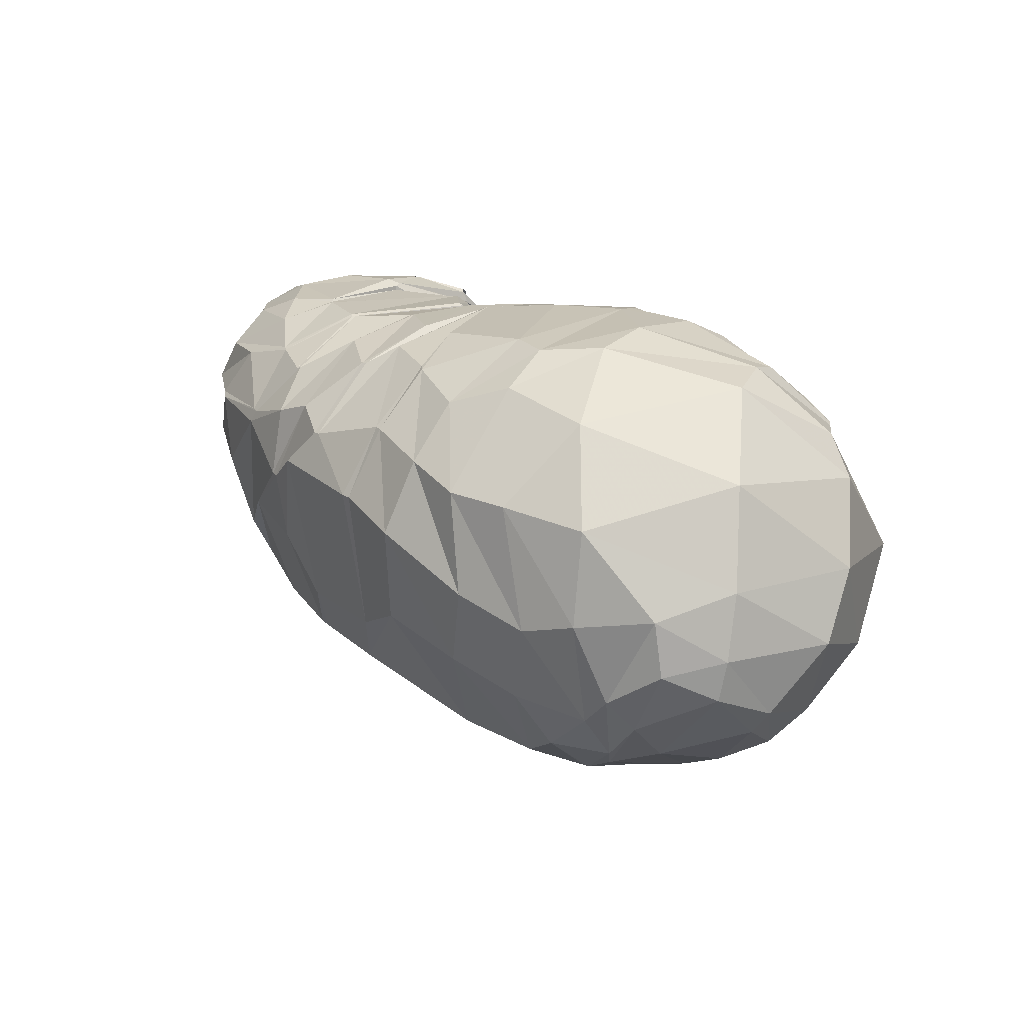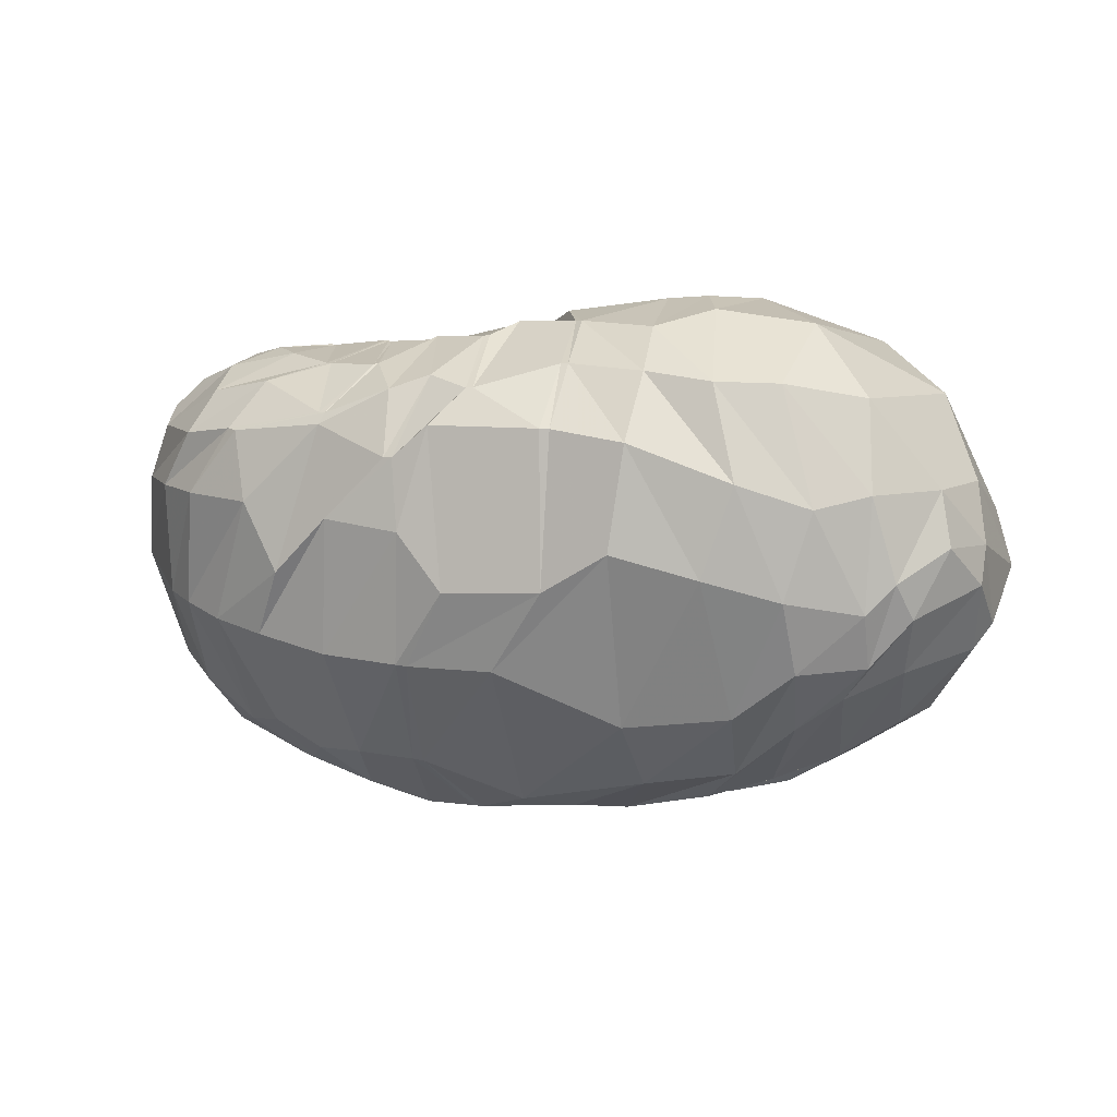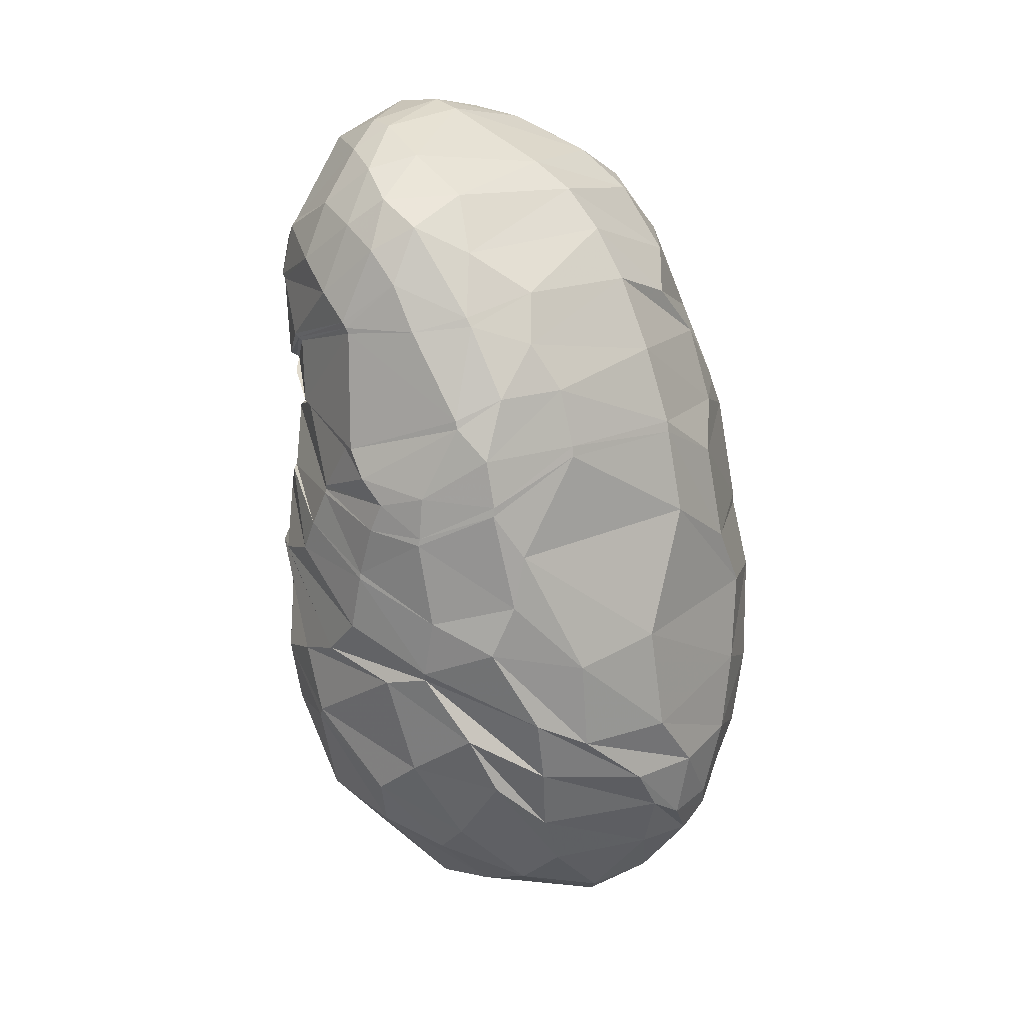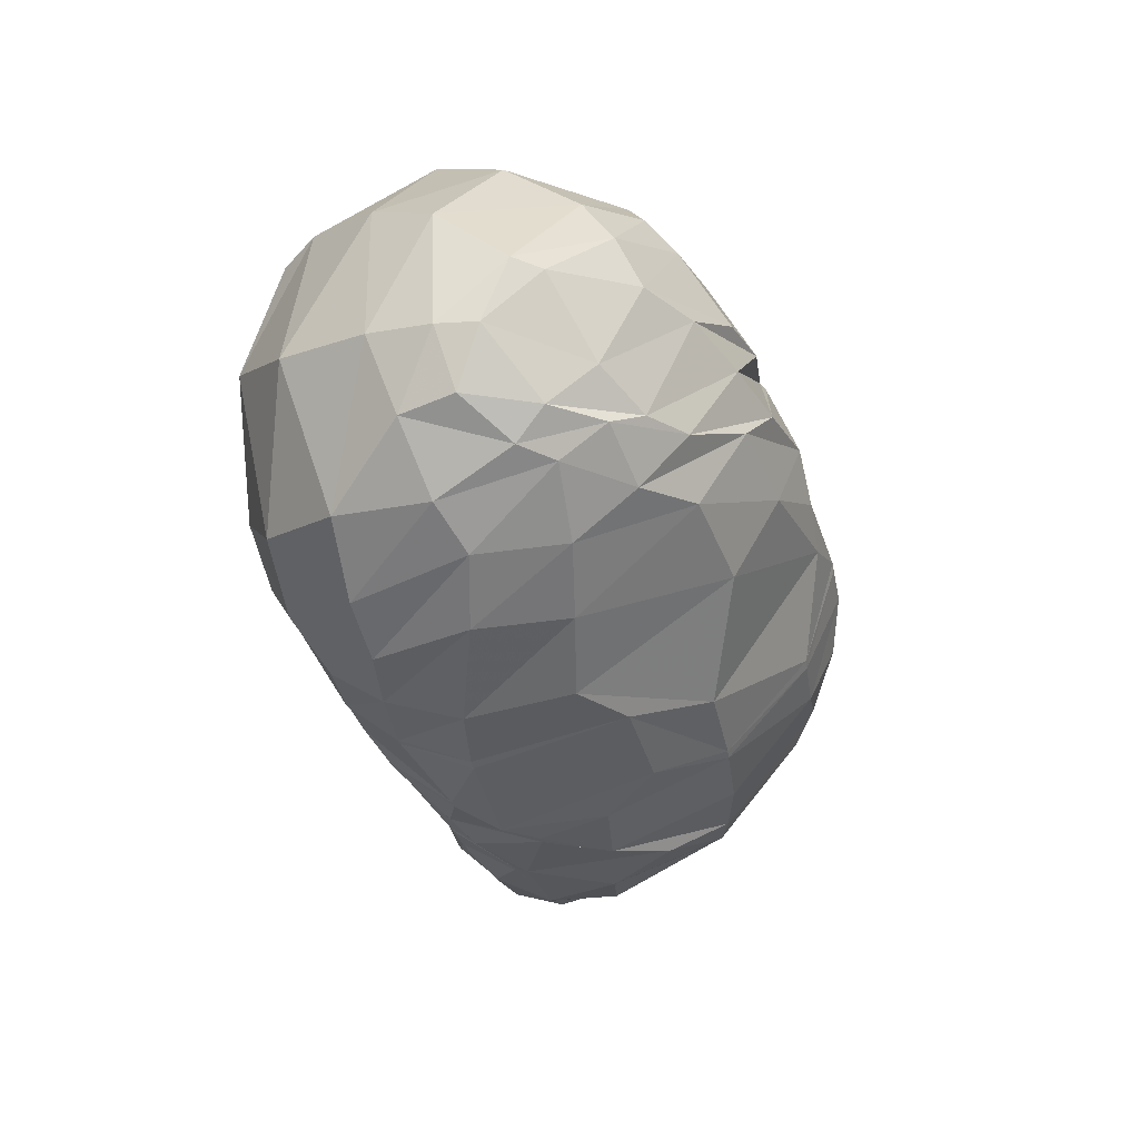
<metadata>
{"format":"obj","ext":"obj","renderer":"f3d","projection":"perspective","resolution":1024,"background":"white","views":[{"elev":19.1,"azim":-132.0,"up":"+Y"},{"elev":-8.0,"azim":-170.2,"up":"+Y"},{"elev":-71.3,"azim":94.6,"up":"+Y"},{"elev":-44.0,"azim":-72.9,"up":"+Z"}]}
</metadata>
<code>
v 107.3 155.7 178.2
v 136.1 160.1 185.2
v 172.1 146.6 197.8
v 192.1 148.8 189.9
v 213.8 142.3 188
v 236.7 135.1 188.3
v 238.5 165.1 155.7
v 239.7 135.3 187.9
v 257.1 160.3 170
v 242.1 136.5 191.8
v 293.6 131.7 191.5
v 94.17 149.5 175.7
v 133.9 128 208.7
v 172.6 117.2 212.3
v 191 104.1 211.9
v 198.1 73.16 201.2
v 218.2 65.33 191.9
v 220.6 65.14 191.2
v 243.7 82.1 196.7
v 263.2 86.12 197
v 279.4 98.67 200.8
v 281.2 101.1 201.5
v 74.03 141 160.8
v 112.9 79.64 200.8
v 143.6 69.72 201.5
v 58.67 100.2 135.9
v 99 54.79 166.1
v 125.8 38 145.9
v 164.3 38.38 164.6
v 183.7 34.99 160.5
v 211.1 35.16 161.8
v 243.7 36.01 147.7
v 270.8 47.68 158.9
v 293.6 59.77 169.5
v 305 82.75 183.8
v 70.67 73.91 117.9
v 106.9 58.19 96.42
v 138.9 38.79 116.9
v 203.7 32.62 131.3
v 233.5 43.9 114.4
v 264.5 48.1 124.4
v 290.9 58.34 140.6
v 317.4 81.14 154.7
v 326 103.7 168
v 76.48 98.25 85.74
v 99.9 79.34 79.17
v 143.4 88.29 66.97
v 187.2 86.25 68.47
v 227.8 104.2 68.83
v 266.6 95.71 82.5
v 295.8 121.1 91.21
v 319.7 132.5 123.8
v 319.8 146.9 149.7
v 97.34 138.5 74.68
v 138.9 142.2 62.8
v 179.6 150.5 69.86
v 205.9 143.9 66.31
v 219 149.1 71.31
v 250.4 139.9 74.15
v 272 153.1 88.01
v 288.2 162.1 105
v 297 165.8 125.5
v 128.5 177.8 113
v 155.7 176.8 104.3
v 135.2 177.8 155.6
v 160.6 177 158.5
v 197.3 175.4 128.3
v 204 171.4 108
v 221.5 170.4 116.6
v 240.2 168.2 107
v 257.9 169 112.1
v 259.5 169.6 113.6
v 270.3 168.7 159.9
v 259.7 163.1 173.3
v 108.9 155.5 179.1
v 94.81 150.1 176.5
v 108.9 156.7 177.7
v 154.2 153.8 194.3
v 107.9 148.5 184.9
v 133 145.7 198.5
v 134.6 170.4 171.1
v 159.9 167.9 177.5
v 180.4 157.5 186.2
v 153.9 137 207.3
v 174.8 130.9 206.6
v 162.3 167.7 176.8
v 184.4 169.7 169
v 212.2 144.2 188.1
v 177.4 130.3 205.8
v 204 123.9 202.5
v 190.6 173.7 151.8
v 211.7 169.1 159.1
v 236.1 134.5 189.4
v 205.5 121.6 202.3
v 209.3 105.4 207.2
v 221 169.8 142.5
v 222.4 169 142.4
v 237.7 136.2 187.3
v 218.3 93.55 204.4
v 219.3 94.29 203.5
v 223.1 169 141.6
v 223.7 169.4 140.5
v 239.3 136 187.6
v 235.1 107.1 201.5
v 236 106.9 201.5
v 224.7 170.1 140.1
v 239.3 168.3 151.4
v 239.7 136.5 187.3
v 241.8 86.97 196.1
v 249.3 99.32 200.7
v 239.8 167.6 152.2
v 261.1 168.1 142.3
v 258.1 159.9 172
v 251.7 106.5 200.2
v 252.4 106.8 200.9
v 261.3 169.5 142.5
v 262 170.1 144.4
v 278 128.5 195.2
v 253.5 106.5 202.7
v 270 106.5 202.1
v 259.1 163.2 171.3
v 269.3 156 179.2
v 279.3 116.4 200.4
v 289.5 110.1 199.9
v 297.5 100.4 195.4
v 319.9 116.3 180.6
v 312.2 144.5 173.6
v 299.2 164.1 153.8
v 272.1 167.3 162.5
v 270.4 156.3 179.6
v 107.3 146.9 185.5
v 81.96 152.6 161.1
v 101.7 170.8 149.6
v 103.3 169 157.9
v 153.8 116.4 214.2
v 97.45 130.9 190.3
v 118.2 109 209.1
v 174.4 116.5 211.9
v 141 88.97 210.3
v 157.8 92.81 212.4
v 193.1 89.68 208.9
v 162.8 76.09 204.6
v 168.3 60.87 195.1
v 207.5 69.16 197.1
v 179 50.82 186.4
v 195.4 48.09 182.2
v 219.3 65.48 191.4
v 197.1 48.13 181.8
v 211.9 44 176.9
v 234.9 55.78 183
v 220.1 42.19 172.9
v 227.5 46.65 178.1
v 262.1 85.89 196.1
v 235.7 51.66 181
v 269.7 57.76 178.6
v 264.2 86.9 198.1
v 271.3 58.29 179.3
v 272.9 59.19 180.1
v 280.6 100.4 201.5
v 280.7 67.32 185.7
v 289.3 78.25 191.2
v 296 98.75 196.8
v 83.43 110.4 191.5
v 62.38 119.2 148.3
v 76.72 147.9 115.5
v 94.37 168.7 135.2
v 140.8 71.16 202.3
v 73.08 86.76 168.1
v 107.1 61.28 183.6
v 121.7 54.62 183.6
v 131.8 45.23 171.5
v 161.5 45.23 177.1
v 79.79 66.95 153.5
v 65.07 81.35 119
v 66.68 101.5 101.9
v 68.34 120.5 106.5
v 107.2 47.74 158.9
v 83.44 59.09 140.8
v 143.9 35.17 152.8
v 92.29 54.02 129.1
v 109.6 44.99 132
v 166.8 37.32 164.5
v 129.2 37.98 131.1
v 148.4 32.99 131.5
v 209 35.14 162.4
v 173.8 30.34 143.2
v 188.4 30.81 135.4
v 223.2 35.52 160
v 217.8 30.68 139.2
v 220.5 30.93 138.8
v 246.1 36.57 148
v 234.2 32.26 139.9
v 251 38.16 134.3
v 284.2 53.51 163.4
v 271.5 46.14 141.5
v 274.1 47.14 142.5
v 300.1 68.98 176.5
v 299.6 59.79 156.1
v 307.2 67.15 164.9
v 314.9 78.46 169.2
v 319 92.78 174.3
v 90.06 65.73 100.4
v 68.21 89.75 100.4
v 120.5 50.26 100.9
v 87.05 78.79 86.47
v 99.64 65.98 89.05
v 165.4 36.22 116.5
v 119.3 63.94 84.2
v 137.6 52.66 92.68
v 230.5 43.37 114.5
v 168.8 50.9 94.28
v 203.7 66.11 82.35
v 250.4 46.37 116.8
v 228.5 68.3 84.55
v 231.7 68.83 84.67
v 278 56.69 123.4
v 254.1 72.64 89.34
v 275.2 79.53 95.31
v 306.1 70.96 142.4
v 290.2 85.04 101.8
v 301.9 91.18 109.5
v 324.8 96.16 163.3
v 310.3 95.84 118.8
v 326.4 112 142.9
v 328.8 119.4 148.8
v 328.3 128.3 160.7
v 91.3 87.74 79.15
v 78.54 114.4 84.8
v 121.5 82.29 71.73
v 97.01 111.1 71.47
v 112.6 106.7 66.27
v 168 95.56 63.35
v 133.2 113.3 60.65
v 162.3 125 57.23
v 215.7 87.17 71.16
v 183.2 130.1 60.2
v 186 130.3 60.04
v 249.8 109.2 73.12
v 218 133 62.98
v 228.7 124.8 65.92
v 276.2 116.2 81.06
v 231.2 125 66.5
v 252 136.4 73.11
v 308 126 103.4
v 279.2 137.4 81.6
v 281.8 138.4 83.43
v 324.2 133 137.2
v 297.4 139.5 92.83
v 310.8 146.2 112.3
v 310.1 153.3 118
v 312.4 155 140.7
v 120.4 141.7 66.27
v 112.1 163.3 87.82
v 158 146.5 65.14
v 140.1 168.3 86.27
v 157 162 78.04
v 181.8 150.6 70.22
v 178.3 166.4 85.32
v 180.3 166.7 86.95
v 207.9 143.8 66.43
v 197.7 168.8 92.42
v 204.8 163.2 84.63
v 230.7 145.3 70.15
v 206.6 162.9 84.47
v 222.3 165.7 93.7
v 252.4 140.3 74.92
v 237.1 155.7 82.89
v 238.5 155.4 82.68
v 289.5 152.1 93.98
v 252.8 157.6 88.67
v 254.4 158.1 89.65
v 300.7 160.8 115.6
v 267.2 163.7 98.91
v 274.2 168 108.5
v 285.3 169.3 120.2
v 279.8 171.1 136.2
v 143.6 176.3 101.5
v 132.1 180.3 131.1
v 152.7 180.1 144.3
v 174.8 178.7 137.2
v 184.7 173.8 102.1
v 153 179.6 148.7
v 176.2 178.2 139.5
v 199 174.6 127
v 220.2 170.8 116.7
v 239.3 168.2 107.5
v 241.4 168.6 107.5
v 258.8 169 112.8
v 263.9 171.7 141
v 260 164 171.9
g foo
f 75 1 76
f 76 12 79
f 79 2 75
f 75 76 79
f 12 131 79
f 13 80 131
f 2 79 80
f 80 79 131
f 78 2 80
f 80 13 84
f 84 3 78
f 78 80 84
f 13 135 84
f 14 85 135
f 3 84 85
f 85 84 135
f 83 3 85
f 85 14 89
f 89 4 83
f 83 85 89
f 14 138 89
f 15 90 138
f 4 89 90
f 90 89 138
f 88 4 90
f 90 15 94
f 94 5 88
f 88 90 94
f 15 141 94
f 16 95 141
f 5 94 95
f 95 94 141
f 93 5 95
f 95 16 99
f 99 6 93
f 93 95 99
f 16 144 99
f 17 100 144
f 6 99 100
f 100 99 144
f 98 6 100
f 100 17 104
f 104 7 98
f 98 100 104
f 17 147 104
f 18 105 147
f 7 104 105
f 105 104 147
f 103 7 105
f 105 18 109
f 109 8 103
f 103 105 109
f 18 150 109
f 19 110 150
f 8 109 110
f 110 109 150
f 108 8 110
f 110 19 114
f 114 9 108
f 108 110 114
f 19 153 114
f 20 115 153
f 9 114 115
f 115 114 153
f 113 9 115
f 115 20 119
f 119 10 113
f 113 115 119
f 20 156 119
f 21 120 156
f 10 119 120
f 120 119 156
f 118 10 120
f 120 21 123
f 123 11 118
f 118 120 123
f 21 159 123
f 22 124 159
f 11 123 124
f 124 123 159
f 131 12 132
f 132 23 136
f 136 13 131
f 131 132 136
f 23 163 136
f 24 137 163
f 13 136 137
f 137 136 163
f 135 13 137
f 137 24 139
f 139 14 135
f 135 137 139
f 24 167 139
f 25 140 167
f 14 139 140
f 140 139 167
f 138 14 140
f 140 25 142
f 142 15 138
f 138 140 142
f 15 142 143
f 25 172 142
f 29 143 172
f 143 142 172
f 25 171 172
f 28 179 171
f 29 172 179
f 172 171 179
f 141 15 143
f 143 29 145
f 145 16 141
f 141 143 145
f 29 182 145
f 30 146 182
f 16 145 146
f 146 145 182
f 144 16 146
f 146 30 148
f 148 17 144
f 144 146 148
f 30 185 148
f 31 149 185
f 17 148 149
f 149 148 185
f 147 17 149
f 149 31 151
f 151 18 147
f 147 149 151
f 31 188 151
f 32 152 188
f 18 151 152
f 152 151 188
f 150 18 152
f 152 32 154
f 154 19 150
f 150 152 154
f 32 191 154
f 33 155 191
f 19 154 155
f 155 154 191
f 153 19 155
f 155 33 157
f 157 20 153
f 153 155 157
f 33 194 157
f 34 158 194
f 20 157 158
f 158 157 194
f 156 20 158
f 158 34 160
f 160 21 156
f 156 158 160
f 34 197 160
f 35 161 197
f 21 160 161
f 161 160 197
f 159 21 161
f 161 35 162
f 162 22 159
f 159 161 162
f 35 125 162
f 11 124 125
f 22 162 124
f 125 124 162
f 163 23 164
f 164 26 168
f 168 24 163
f 163 164 168
f 26 173 168
f 27 169 173
f 24 168 169
f 169 168 173
f 167 24 169
f 169 27 170
f 170 25 167
f 167 169 170
f 27 177 170
f 28 171 177
f 25 170 171
f 171 170 177
f 173 26 174
f 174 36 178
f 178 27 173
f 173 174 178
f 177 27 178
f 178 36 180
f 180 28 177
f 177 178 180
f 36 202 180
f 37 181 202
f 28 180 181
f 181 180 202
f 179 28 181
f 181 37 183
f 183 29 179
f 179 181 183
f 37 204 183
f 38 184 204
f 29 183 184
f 184 183 204
f 182 29 184
f 184 38 186
f 186 30 182
f 182 184 186
f 38 207 186
f 39 187 207
f 30 186 187
f 187 186 207
f 185 30 187
f 187 39 189
f 189 31 185
f 185 187 189
f 39 210 189
f 40 190 210
f 31 189 190
f 190 189 210
f 188 31 190
f 190 40 192
f 192 32 188
f 188 190 192
f 40 213 192
f 41 193 213
f 32 192 193
f 193 192 213
f 191 32 193
f 193 41 195
f 195 33 191
f 191 193 195
f 41 216 195
f 42 196 216
f 33 195 196
f 196 195 216
f 194 33 196
f 196 42 198
f 198 34 194
f 194 196 198
f 42 219 198
f 43 199 219
f 34 198 199
f 199 198 219
f 197 34 199
f 199 43 200
f 200 35 197
f 197 199 200
f 43 222 200
f 44 201 222
f 35 200 201
f 201 200 222
f 35 201 125
f 44 126 201
f 11 125 126
f 126 125 201
f 174 26 175
f 175 45 203
f 203 36 174
f 174 175 203
f 202 36 203
f 203 45 205
f 205 37 202
f 202 203 205
f 45 227 205
f 46 206 227
f 37 205 206
f 206 205 227
f 204 37 206
f 206 46 208
f 208 38 204
f 204 206 208
f 46 229 208
f 47 209 229
f 38 208 209
f 209 208 229
f 207 38 209
f 209 47 211
f 211 39 207
f 207 209 211
f 47 232 211
f 48 212 232
f 39 211 212
f 212 211 232
f 210 39 212
f 212 48 214
f 214 40 210
f 210 212 214
f 48 235 214
f 49 215 235
f 40 214 215
f 215 214 235
f 213 40 215
f 215 49 217
f 217 41 213
f 213 215 217
f 49 238 217
f 50 218 238
f 41 217 218
f 218 217 238
f 216 41 218
f 218 50 220
f 220 42 216
f 216 218 220
f 50 241 220
f 51 221 241
f 42 220 221
f 221 220 241
f 219 42 221
f 221 51 223
f 223 43 219
f 219 221 223
f 51 244 223
f 52 224 244
f 43 223 224
f 224 223 244
f 222 43 224
f 224 52 225
f 225 44 222
f 222 224 225
f 52 247 225
f 53 226 247
f 44 225 226
f 226 225 247
f 44 226 126
f 53 127 226
f 11 126 127
f 127 126 226
f 175 26 176
f 176 54 228
f 228 45 175
f 175 176 228
f 227 45 228
f 228 54 230
f 230 46 227
f 227 228 230
f 54 252 230
f 55 231 252
f 46 230 231
f 231 230 252
f 229 46 231
f 231 55 233
f 233 47 229
f 229 231 233
f 55 254 233
f 56 234 254
f 47 233 234
f 234 233 254
f 232 47 234
f 234 56 236
f 236 48 232
f 232 234 236
f 56 257 236
f 57 237 257
f 48 236 237
f 237 236 257
f 235 48 237
f 237 57 239
f 239 49 235
f 235 237 239
f 57 260 239
f 58 240 260
f 49 239 240
f 240 239 260
f 238 49 240
f 240 58 242
f 242 50 238
f 238 240 242
f 58 263 242
f 59 243 263
f 50 242 243
f 243 242 263
f 241 50 243
f 243 59 245
f 245 51 241
f 241 243 245
f 59 266 245
f 60 246 266
f 51 245 246
f 246 245 266
f 244 51 246
f 246 60 248
f 248 52 244
f 244 246 248
f 60 269 248
f 61 249 269
f 52 248 249
f 249 248 269
f 247 52 249
f 249 61 250
f 250 53 247
f 247 249 250
f 61 272 250
f 62 251 272
f 53 250 251
f 251 250 272
f 53 251 127
f 62 128 251
f 11 127 128
f 128 127 251
f 176 26 164
f 164 23 165
f 165 54 176
f 164 165 176
f 165 23 166
f 166 63 253
f 253 54 165
f 165 166 253
f 252 54 253
f 253 63 255
f 255 55 252
f 252 253 255
f 63 277 255
f 64 256 277
f 55 255 256
f 256 255 277
f 254 55 256
f 256 64 258
f 258 56 254
f 254 256 258
f 56 258 259
f 64 281 258
f 67 259 281
f 259 258 281
f 64 280 281
f 66 283 280
f 67 281 283
f 281 280 283
f 257 56 259
f 259 67 261
f 261 57 257
f 257 259 261
f 67 284 261
f 68 262 284
f 57 261 262
f 262 261 284
f 260 57 262
f 262 68 264
f 264 58 260
f 260 262 264
f 68 285 264
f 69 265 285
f 58 264 265
f 265 264 285
f 263 58 265
f 265 69 267
f 267 59 263
f 263 265 267
f 69 286 267
f 70 268 286
f 59 267 268
f 268 267 286
f 266 59 268
f 268 70 270
f 270 60 266
f 266 268 270
f 70 287 270
f 71 271 287
f 60 270 271
f 271 270 287
f 269 60 271
f 271 71 273
f 273 61 269
f 269 271 273
f 71 288 273
f 72 274 288
f 61 273 274
f 274 273 288
f 272 61 274
f 274 72 275
f 275 62 272
f 272 274 275
f 72 289 275
f 73 276 289
f 62 275 276
f 276 275 289
f 62 276 128
f 73 129 276
f 11 128 129
f 129 128 276
f 73 290 129
f 74 130 290
f 11 129 130
f 130 129 290
f 166 23 132
f 132 12 133
f 133 63 166
f 132 133 166
f 133 12 134
f 134 65 278
f 278 63 133
f 133 134 278
f 277 63 278
f 278 65 279
f 279 64 277
f 277 278 279
f 65 282 279
f 66 280 282
f 64 279 280
f 280 279 282
f 134 12 76
f 76 1 77
f 77 65 134
f 76 77 134
f 1 75 77
f 2 81 75
f 65 77 81
f 77 75 81
f 282 65 81
f 81 2 82
f 82 66 282
f 81 82 282
f 2 78 82
f 3 86 78
f 66 82 86
f 82 78 86
f 283 66 86
f 86 3 87
f 87 67 283
f 86 87 283
f 3 83 87
f 4 91 83
f 67 87 91
f 87 83 91
f 284 67 91
f 91 4 92
f 92 68 284
f 91 92 284
f 4 88 92
f 5 96 88
f 68 92 96
f 92 88 96
f 285 68 96
f 96 5 97
f 97 69 285
f 96 97 285
f 5 93 97
f 6 101 93
f 69 97 101
f 97 93 101
f 286 69 101
f 101 6 102
f 102 70 286
f 101 102 286
f 6 98 102
f 7 106 98
f 70 102 106
f 102 98 106
f 287 70 106
f 106 7 107
f 107 71 287
f 106 107 287
f 7 103 107
f 8 111 103
f 71 107 111
f 107 103 111
f 288 71 111
f 111 8 112
f 112 72 288
f 111 112 288
f 8 108 112
f 9 116 108
f 72 112 116
f 112 108 116
f 289 72 116
f 116 9 117
f 117 73 289
f 116 117 289
f 9 113 117
f 10 121 113
f 73 117 121
f 117 113 121
f 290 73 121
f 121 10 122
f 122 74 290
f 121 122 290
f 10 118 122
f 11 130 118
f 74 122 130
f 122 118 130
g

</code>
